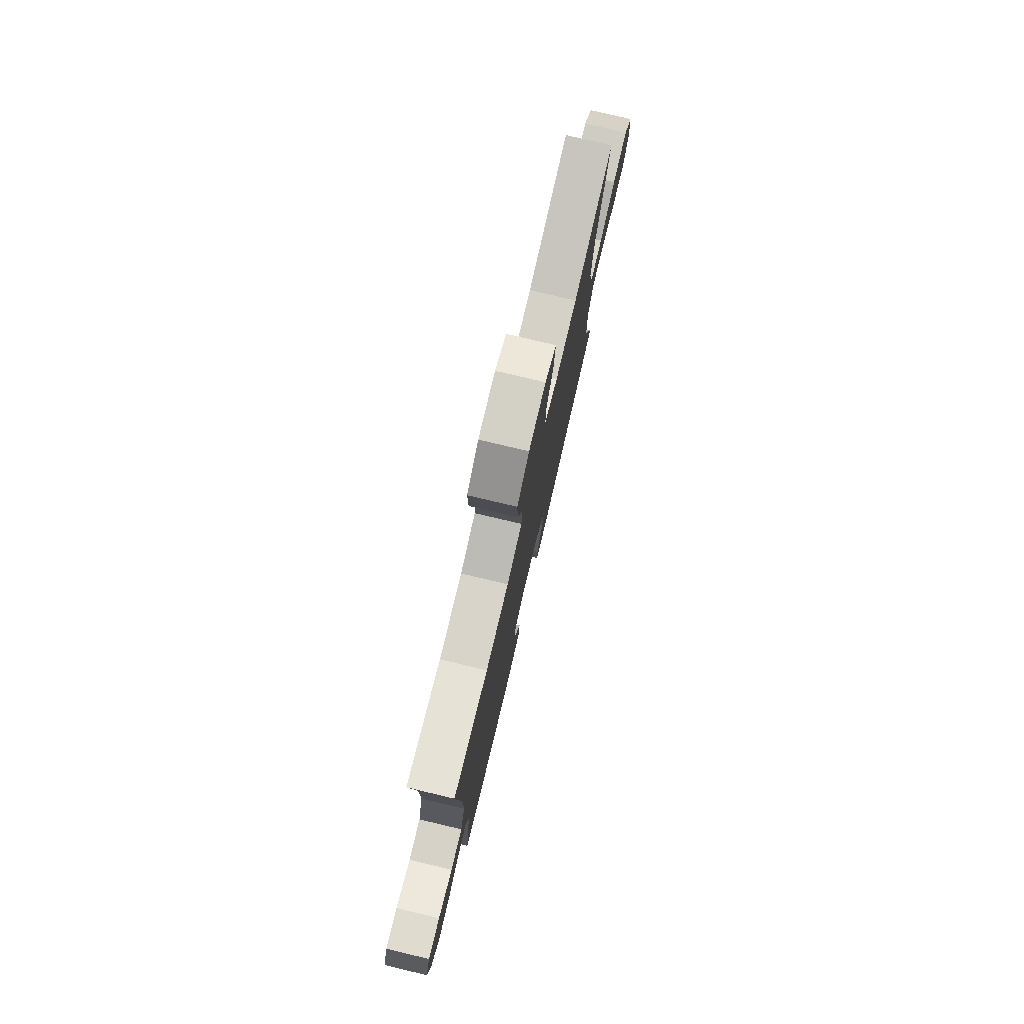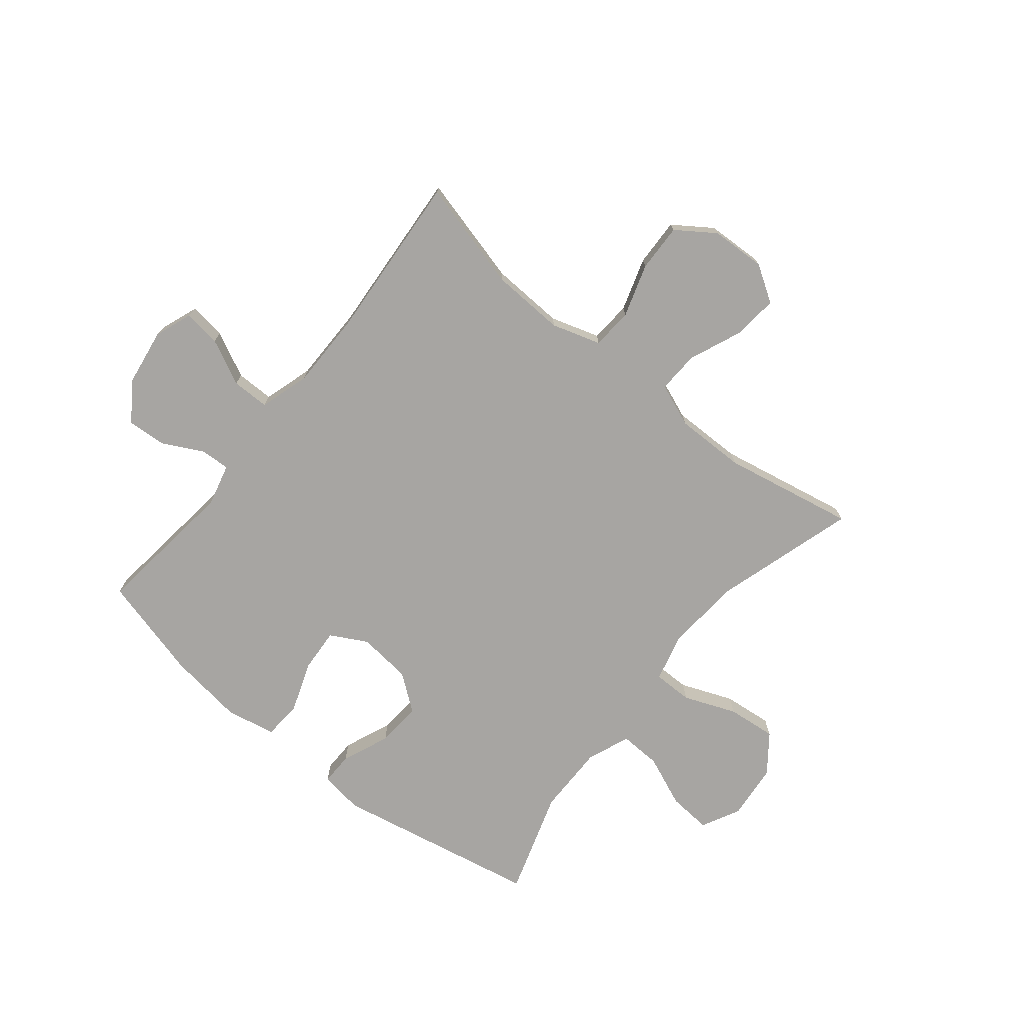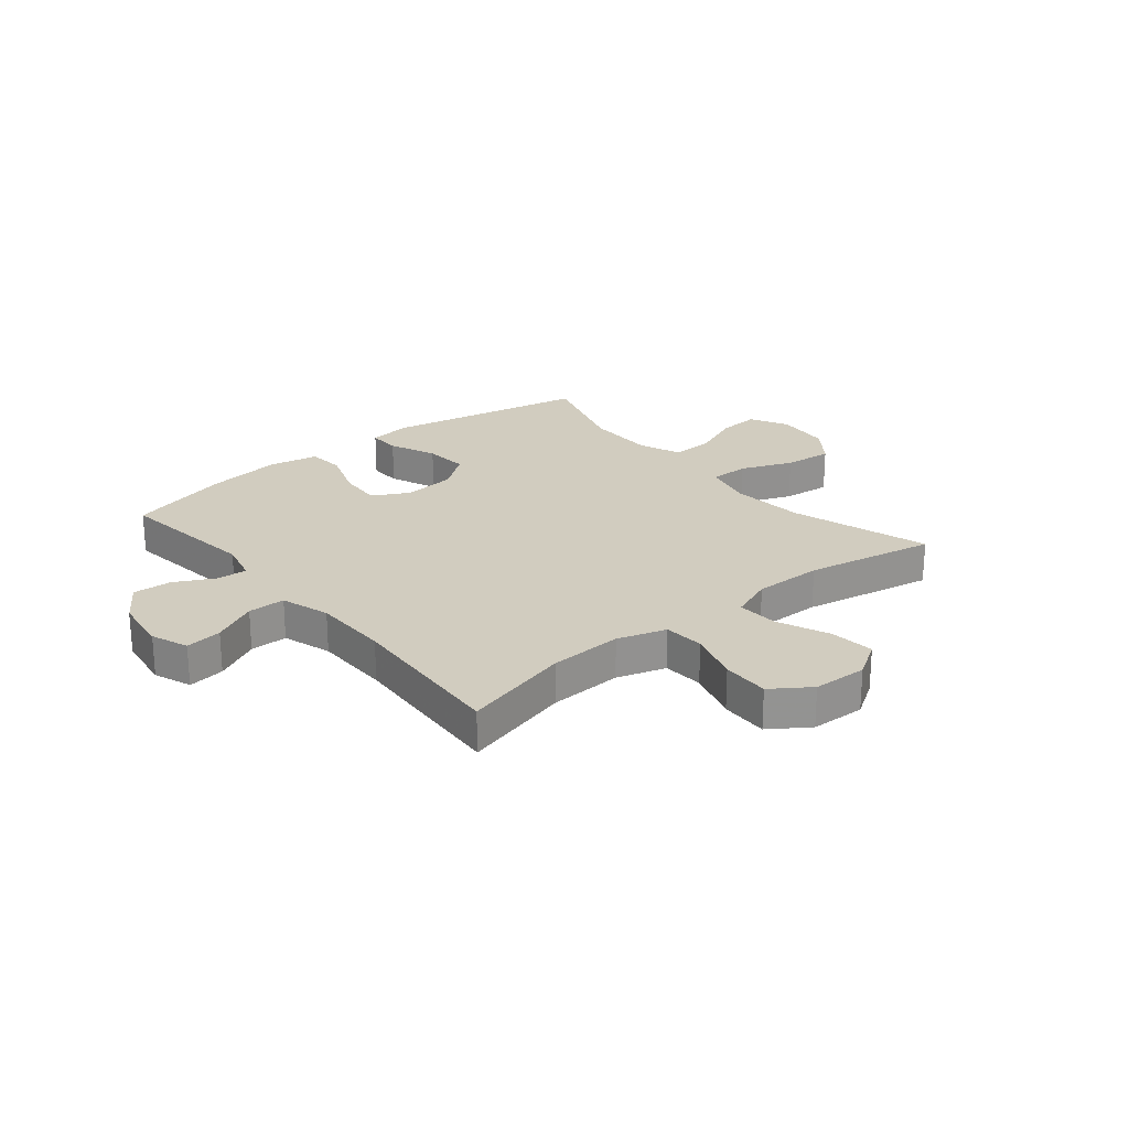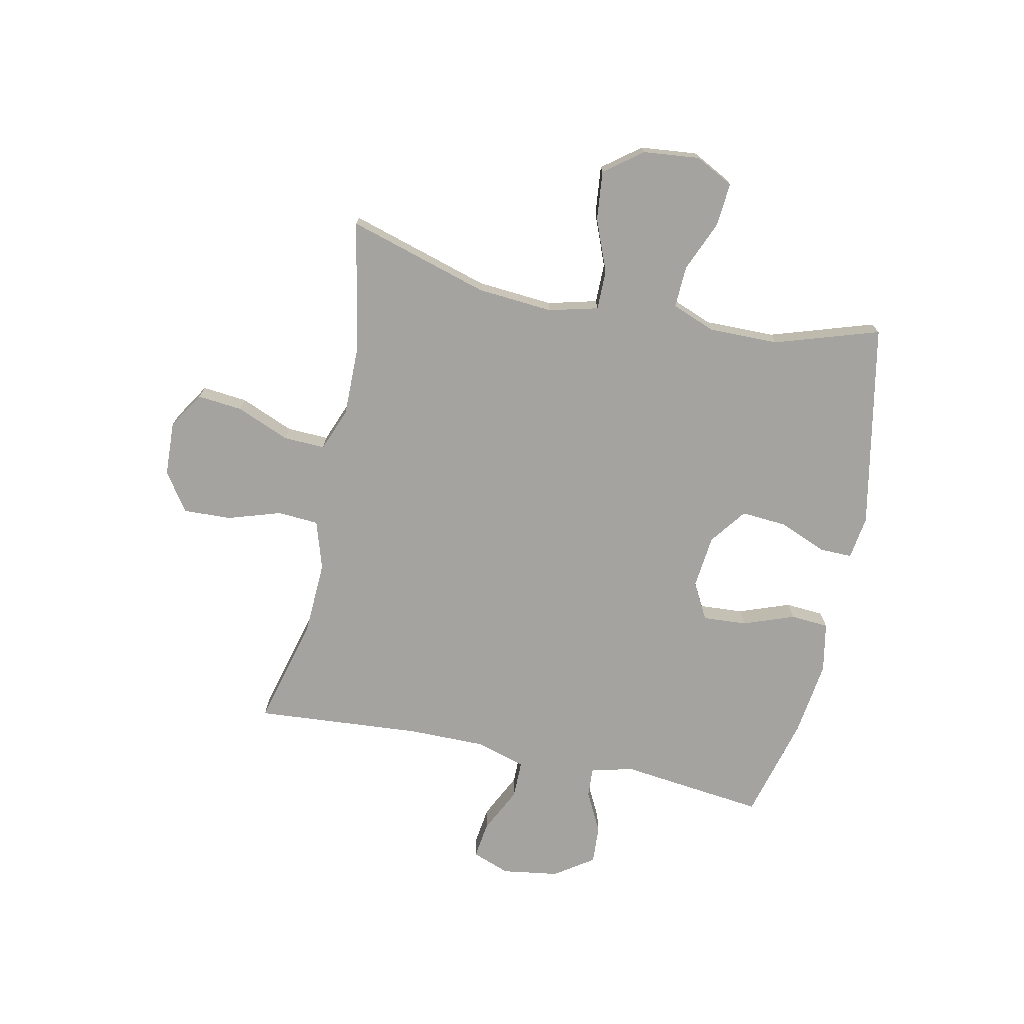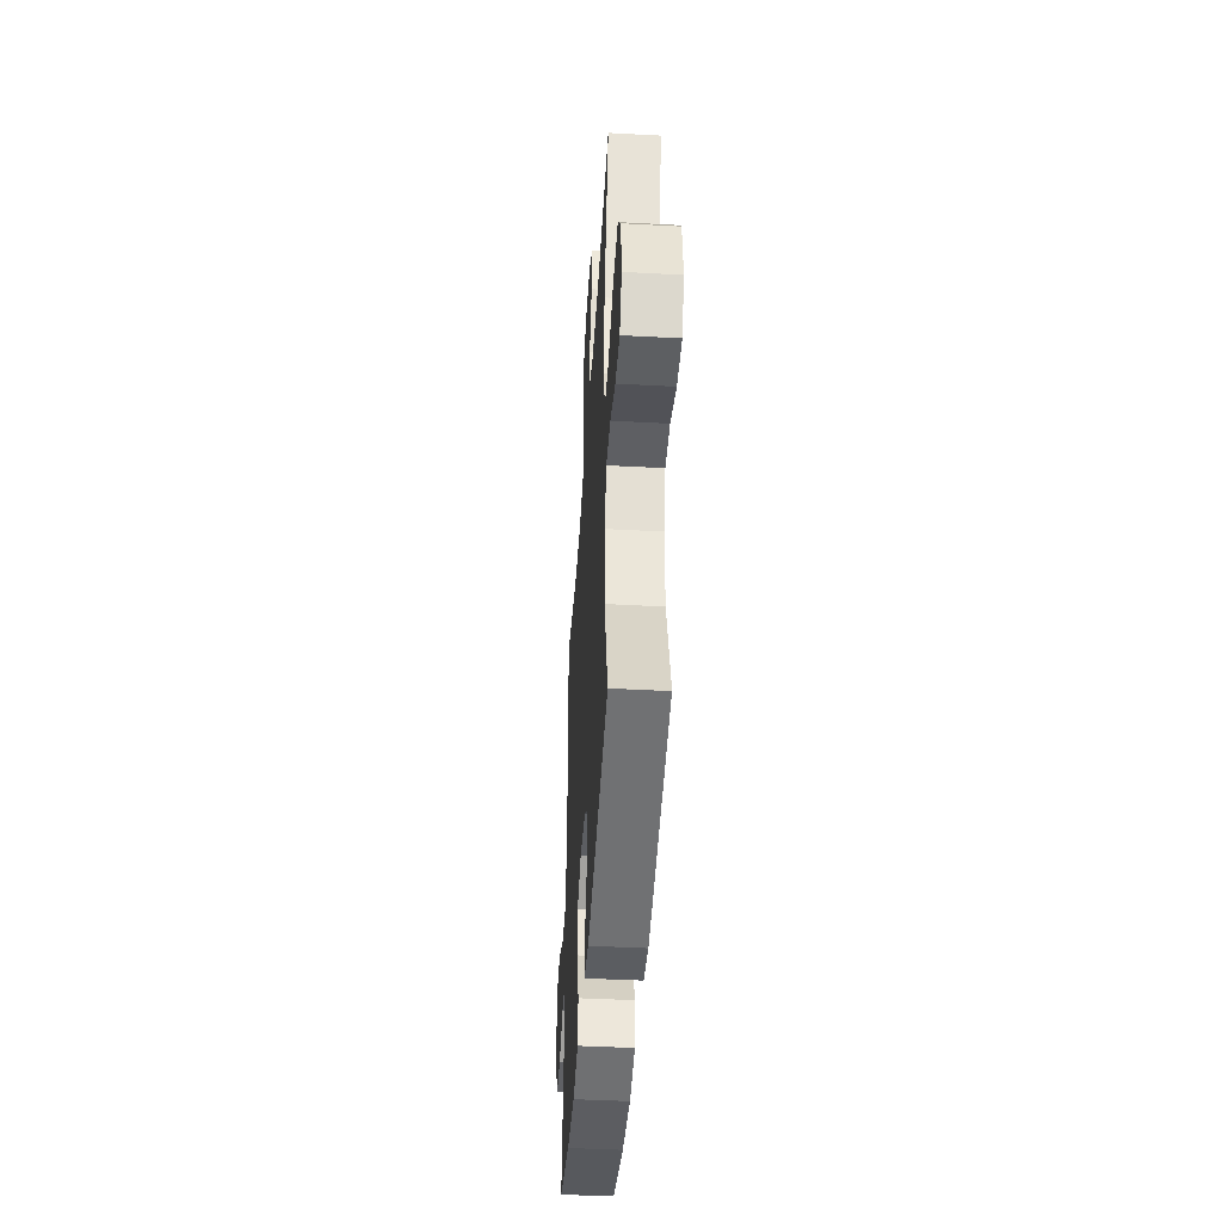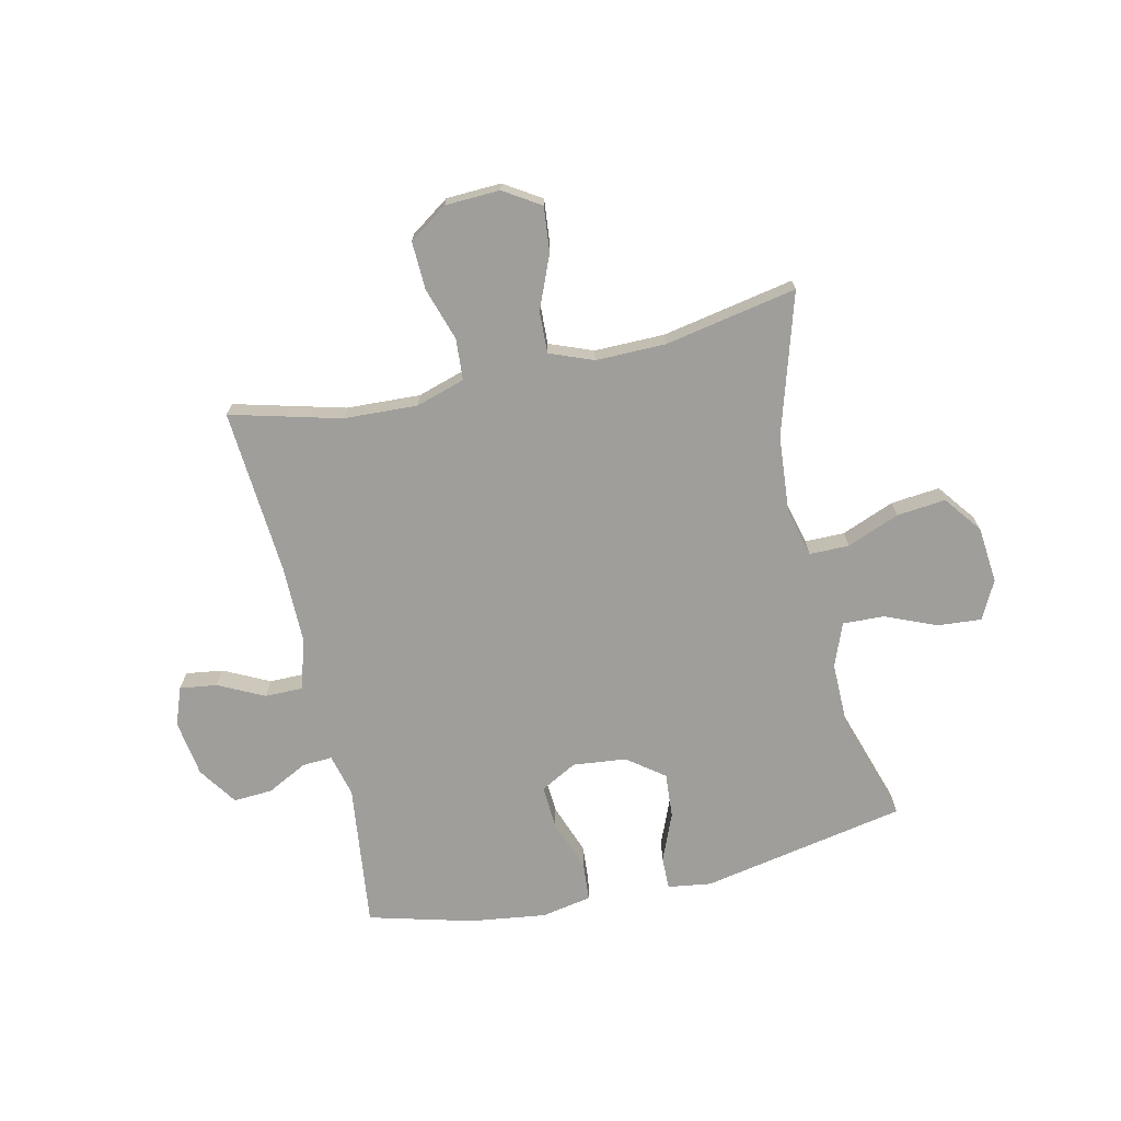
<metadata>
{"format":"obj","ext":"obj","renderer":"f3d","projection":"perspective","resolution":1024,"background":"white","views":[{"elev":78.3,"azim":-76.7,"up":"+Z"},{"elev":-73.9,"azim":-39.0,"up":"+Y"},{"elev":23.8,"azim":-39.6,"up":"+Y"},{"elev":-73.0,"azim":78.2,"up":"+Y"},{"elev":-44.1,"azim":86.4,"up":"+Z"},{"elev":-70.8,"azim":12.7,"up":"+Y"}]}
</metadata>
<code>
v -0.5 0.07 0.5
v -0.305 0.07 0.449
v -0.174 0.07 0.443
v -0.087 0.07 0.47
v -0.082 0.07 0.543
v -0.112 0.07 0.637
v -0.115 0.07 0.722
v -0.047 0.07 0.769
v 0.05 0.07 0.773
v 0.115 0.07 0.732
v 0.107 0.07 0.652
v 0.068 0.07 0.558
v 0.065 0.07 0.484
v 0.142 0.07 0.454
v 0.266 0.07 0.455
v 0.5 0.07 0.5
v 0.425 0.07 0.25
v 0.414 0.07 0.115
v 0.436 0.07 0.028
v 0.506 0.07 0.028
v 0.599 0.07 0.065
v 0.686 0.07 0.074
v 0.737 0.07 0.007
v 0.747 0.07 -0.093
v 0.712 0.07 -0.161
v 0.635 0.07 -0.155
v 0.544 0.07 -0.117
v 0.47 0.07 -0.114
v 0.44 0.07 -0.191
v 0.441 0.07 -0.315
v 0.5 0.07 -0.5
v 0.136 0.07 -0.571
v 0.059 0.07 -0.56
v 0.06 0.07 -0.502
v 0.095 0.07 -0.417
v 0.101 0.07 -0.337
v 0.036 0.07 -0.288
v -0.059 0.07 -0.278
v -0.124 0.07 -0.313
v -0.119 0.07 -0.391
v -0.086 0.07 -0.482
v -0.091 0.07 -0.55
v -0.18 0.07 -0.567
v -0.315 0.07 -0.549
v -0.5 0.07 -0.5
v -0.469 0.07 -0.242
v -0.488 0.07 -0.167
v -0.541 0.07 -0.17
v -0.613 0.07 -0.207
v -0.682 0.07 -0.211
v -0.729 0.07 -0.142
v -0.744 0.07 -0.041
v -0.719 0.07 0.026
v -0.653 0.07 0.017
v -0.572 0.07 -0.023
v -0.505 0.07 -0.023
v -0.478 0.07 0.065
v -0.478 0.07 0.203
v -0.5 0 0.5
v -0.305 0 0.449
v -0.174 0 0.443
v -0.087 0 0.47
v -0.082 0 0.543
v -0.112 0 0.637
v -0.115 0 0.722
v -0.047 0 0.769
v 0.05 0 0.773
v 0.115 0 0.732
v 0.107 0 0.652
v 0.068 0 0.558
v 0.065 0 0.484
v 0.142 0 0.454
v 0.266 0 0.455
v 0.5 0 0.5
v 0.425 0 0.25
v 0.414 0 0.115
v 0.436 0 0.028
v 0.506 0 0.028
v 0.599 0 0.065
v 0.686 0 0.074
v 0.737 0 0.007
v 0.747 0 -0.093
v 0.712 0 -0.161
v 0.635 0 -0.155
v 0.544 0 -0.117
v 0.47 0 -0.114
v 0.44 0 -0.191
v 0.441 0 -0.315
v 0.5 0 -0.5
v 0.136 0 -0.571
v 0.059 0 -0.56
v 0.06 0 -0.502
v 0.095 0 -0.417
v 0.101 0 -0.337
v 0.036 0 -0.288
v -0.059 0 -0.278
v -0.124 0 -0.313
v -0.119 0 -0.391
v -0.086 0 -0.482
v -0.091 0 -0.55
v -0.18 0 -0.567
v -0.315 0 -0.549
v -0.5 0 -0.5
v -0.469 0 -0.242
v -0.488 0 -0.167
v -0.541 0 -0.17
v -0.613 0 -0.207
v -0.682 0 -0.211
v -0.729 0 -0.142
v -0.744 0 -0.041
v -0.719 0 0.026
v -0.653 0 0.017
v -0.572 0 -0.023
v -0.505 0 -0.023
v -0.478 0 0.065
v -0.478 0 0.203
f 53 54 55
f 52 53 55
f 51 52 55
f 50 51 55
f 49 50 55
f 48 49 55
f 47 48 55 56
f 46 47 56 57
f 44 45 46
f 43 44 46
f 42 43 46
f 41 42 46
f 40 41 46
f 46 57 58
f 40 46 58
f 39 40 58
f 33 34 35
f 32 33 35
f 31 32 35
f 30 31 35
f 29 30 35 36
f 28 29 36 37
f 25 26 27
f 24 25 27
f 23 24 27
f 22 23 27
f 21 22 27
f 20 21 27
f 19 20 27 28
f 28 37 38
f 19 28 38
f 18 19 38
f 15 16 17
f 38 39 58
f 18 38 58
f 17 18 58
f 15 17 58
f 14 15 58
f 10 11 12
f 9 10 12
f 8 9 12
f 7 8 12
f 6 7 12
f 5 6 12
f 58 1 2
f 58 2 3
f 58 3 4
f 14 58 4
f 13 14 4
f 4 5 12 13
f 113 112 111
f 113 111 110
f 113 110 109
f 113 109 108
f 113 108 107
f 113 107 106
f 114 113 106 105
f 115 114 105 104
f 104 103 102
f 104 102 101
f 104 101 100
f 104 100 99
f 104 99 98
f 116 115 104
f 116 104 98
f 116 98 97
f 93 92 91
f 93 91 90
f 93 90 89
f 93 89 88
f 94 93 88 87
f 95 94 87 86
f 85 84 83
f 85 83 82
f 85 82 81
f 85 81 80
f 85 80 79
f 85 79 78
f 86 85 78 77
f 96 95 86
f 96 86 77
f 96 77 76
f 75 74 73
f 116 97 96
f 116 96 76
f 116 76 75
f 116 75 73
f 116 73 72
f 70 69 68
f 70 68 67
f 70 67 66
f 70 66 65
f 70 65 64
f 70 64 63
f 60 59 116
f 61 60 116
f 62 61 116
f 62 116 72
f 62 72 71
f 71 70 63 62
f 1 59 60 2
f 2 60 61 3
f 3 61 62 4
f 4 62 63 5
f 5 63 64 6
f 6 64 65 7
f 7 65 66 8
f 8 66 67 9
f 9 67 68 10
f 10 68 69 11
f 11 69 70 12
f 12 70 71 13
f 13 71 72 14
f 14 72 73 15
f 15 73 74 16
f 16 74 75 17
f 17 75 76 18
f 18 76 77 19
f 19 77 78 20
f 20 78 79 21
f 21 79 80 22
f 22 80 81 23
f 23 81 82 24
f 24 82 83 25
f 25 83 84 26
f 26 84 85 27
f 27 85 86 28
f 28 86 87 29
f 29 87 88 30
f 30 88 89 31
f 31 89 90 32
f 32 90 91 33
f 33 91 92 34
f 34 92 93 35
f 35 93 94 36
f 36 94 95 37
f 37 95 96 38
f 38 96 97 39
f 39 97 98 40
f 40 98 99 41
f 41 99 100 42
f 42 100 101 43
f 43 101 102 44
f 44 102 103 45
f 45 103 104 46
f 46 104 105 47
f 47 105 106 48
f 48 106 107 49
f 49 107 108 50
f 50 108 109 51
f 51 109 110 52
f 52 110 111 53
f 53 111 112 54
f 54 112 113 55
f 55 113 114 56
f 56 114 115 57
f 57 115 116 58
f 58 116 59 1

</code>
